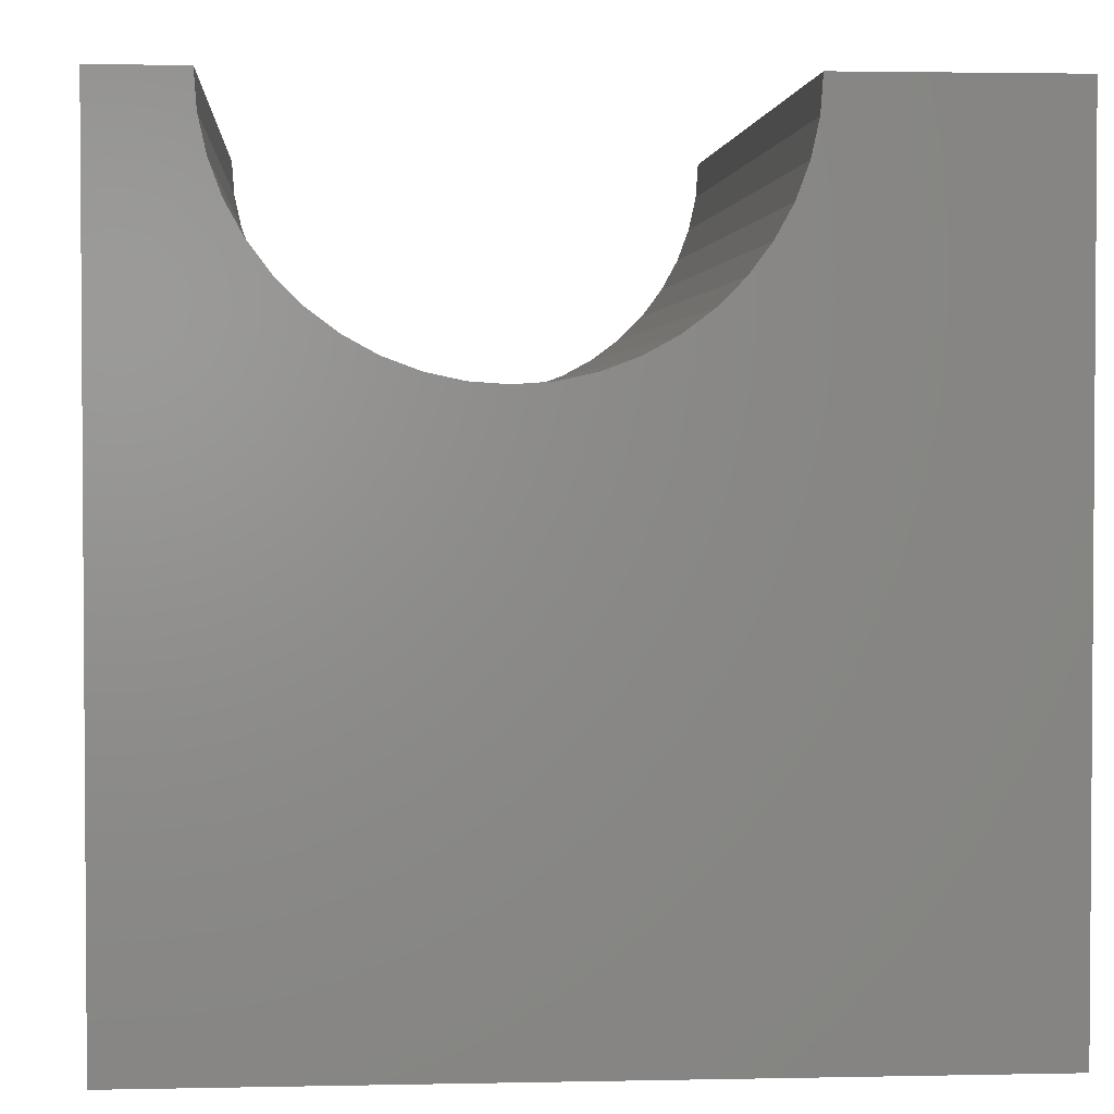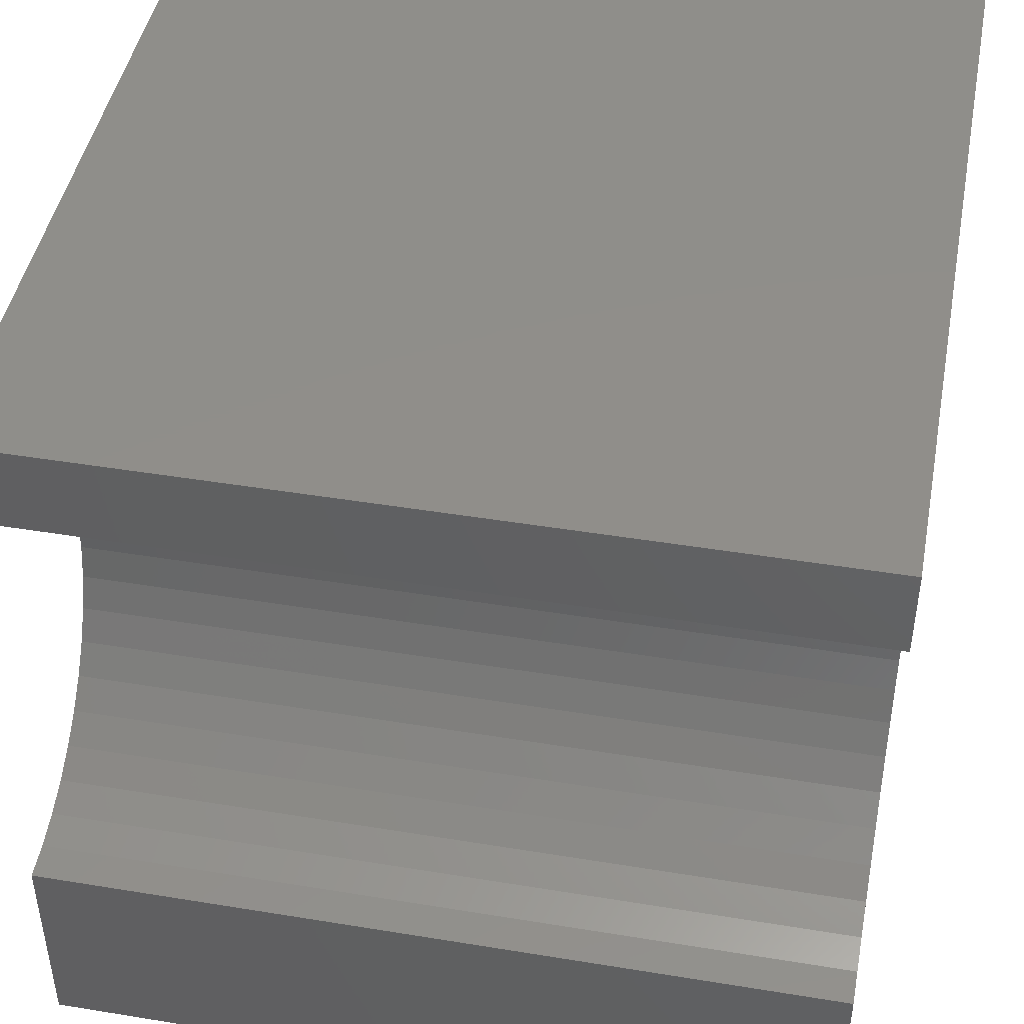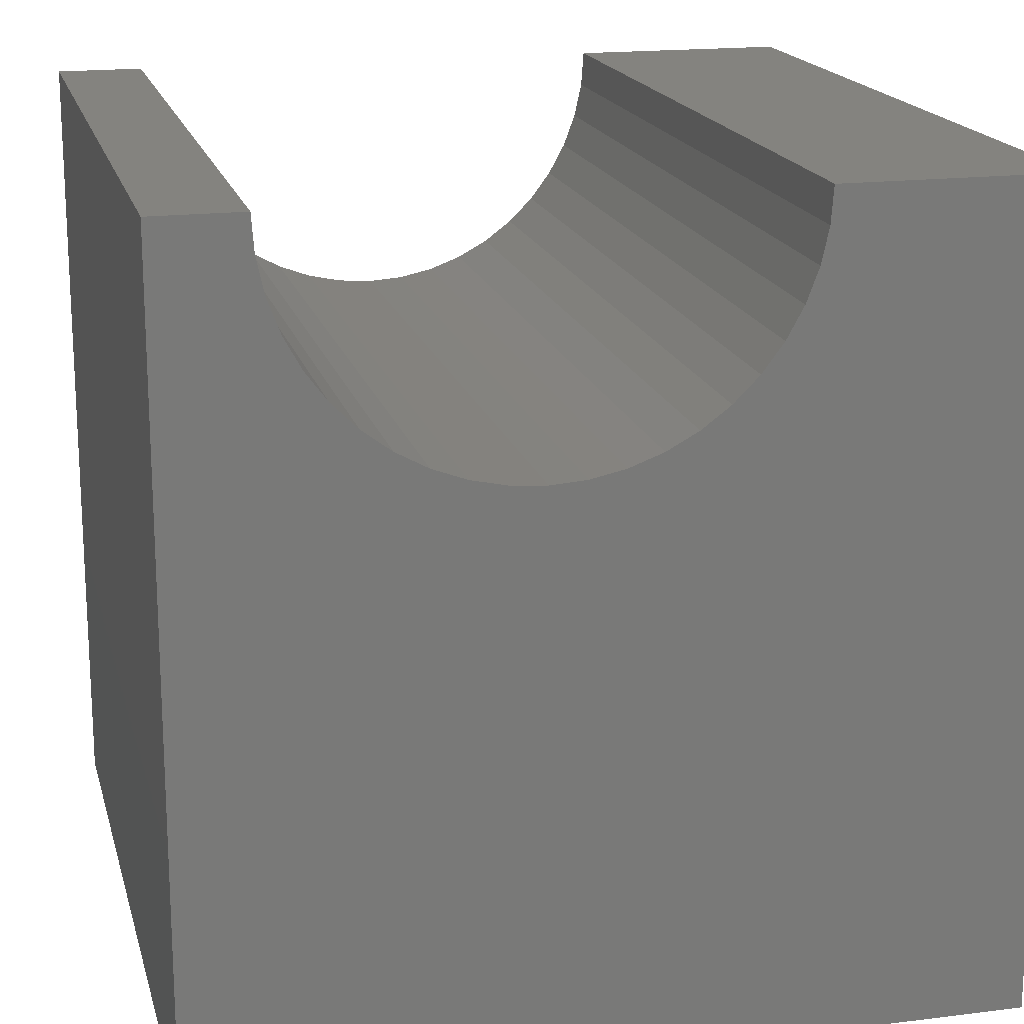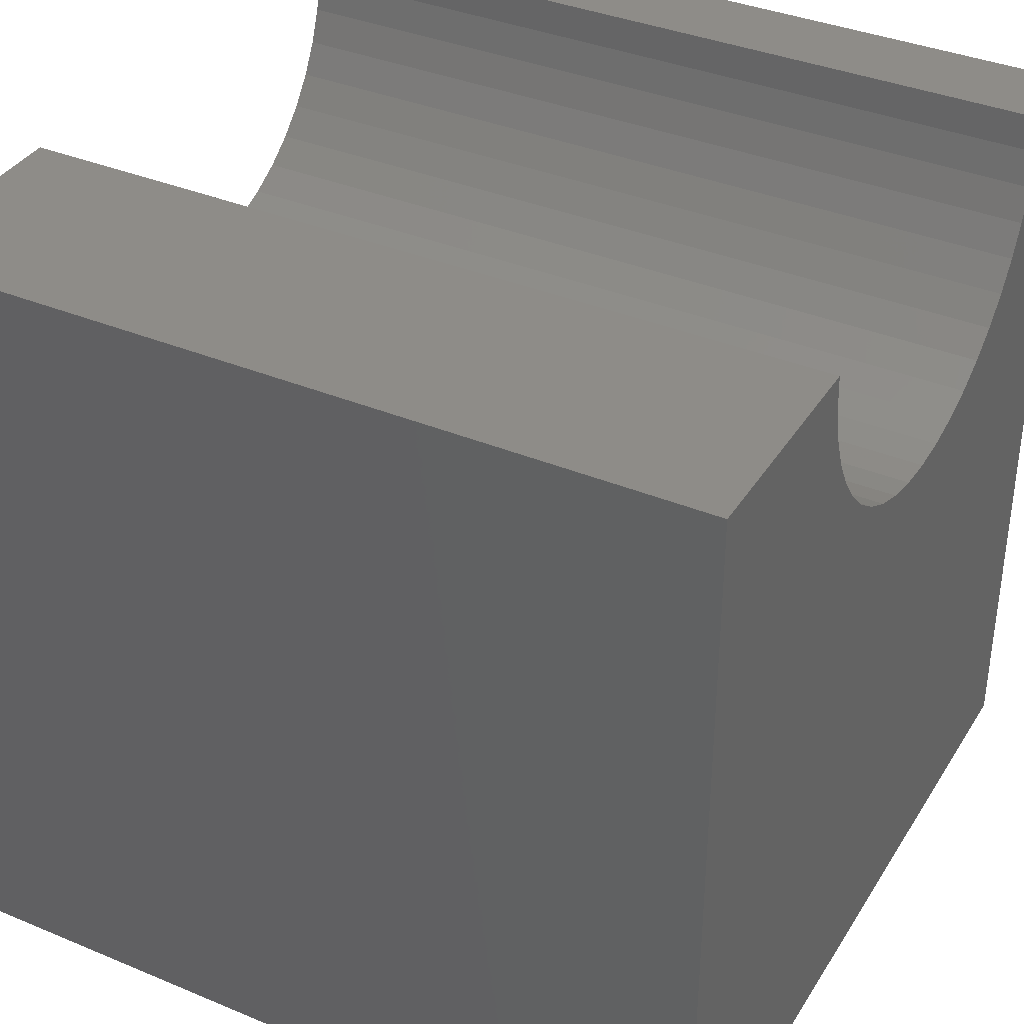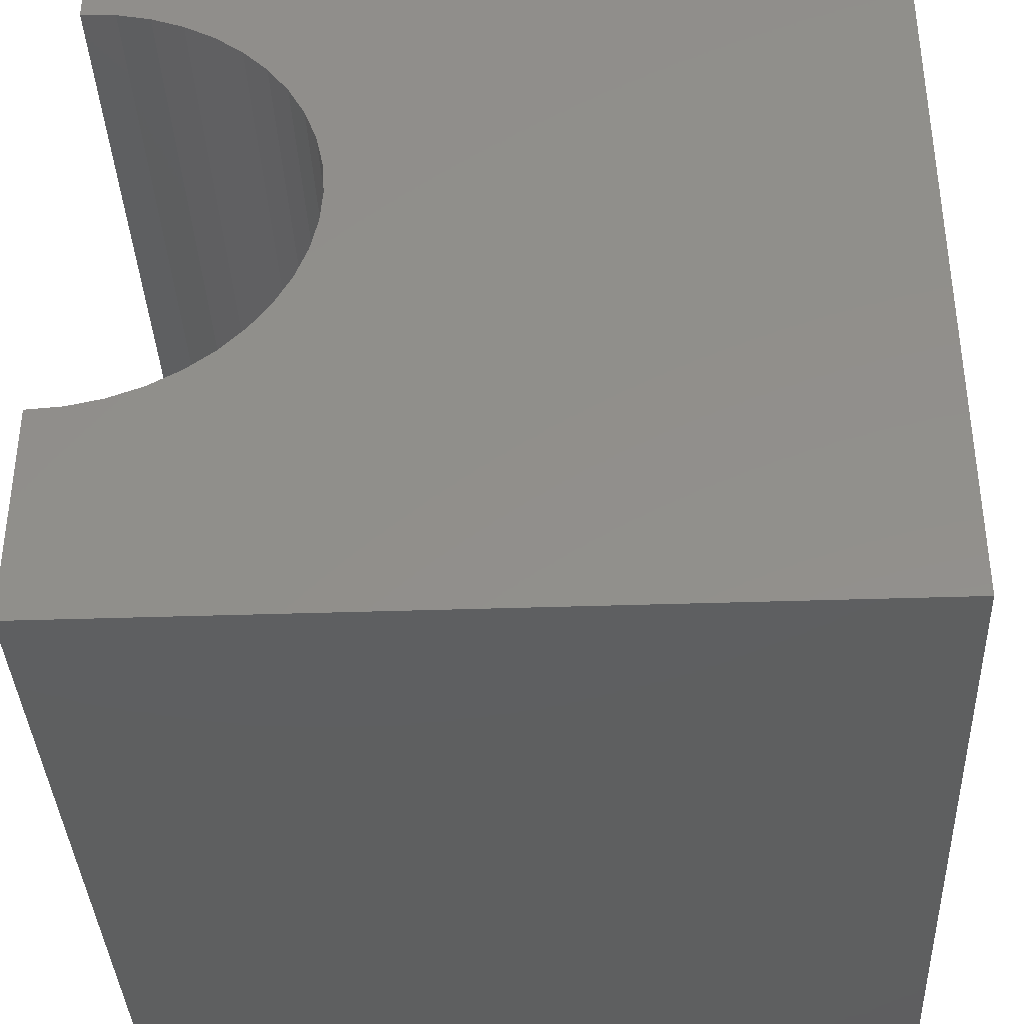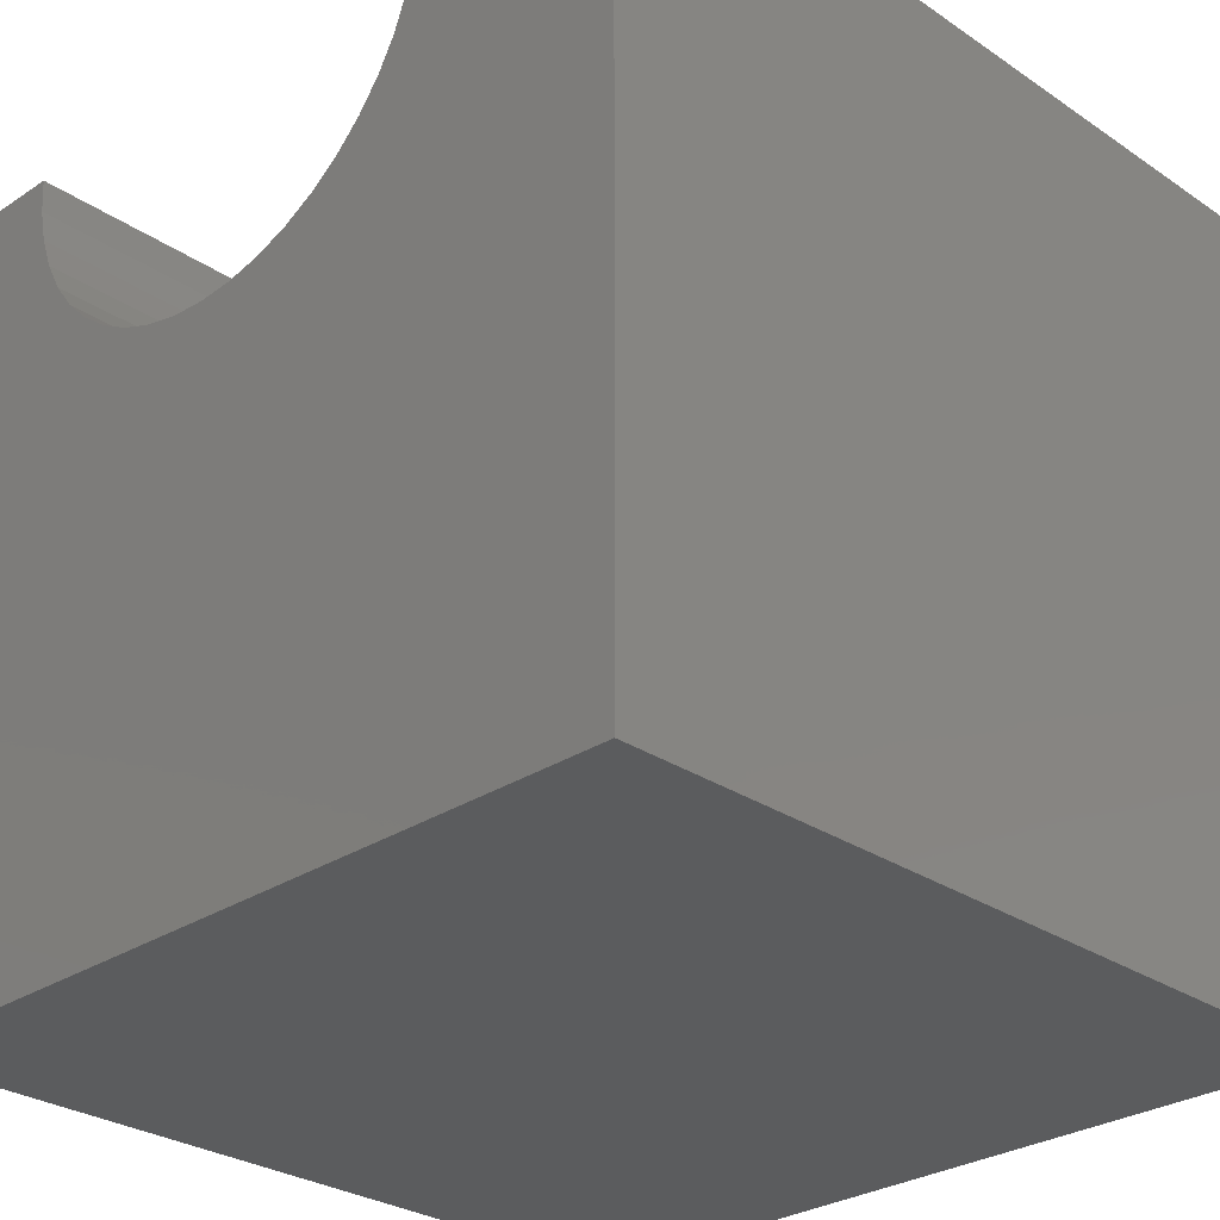
<metadata>
{"format":"stl","ext":"stl","renderer":"f3d","projection":"perspective","resolution":1024,"background":"white","views":[{"elev":2.5,"azim":-94.3,"up":"+Z"},{"elev":45.3,"azim":10.7,"up":"+Y"},{"elev":17.8,"azim":-103.8,"up":"+Z"},{"elev":36.9,"azim":28.3,"up":"+Z"},{"elev":-37.2,"azim":92.5,"up":"+Y"},{"elev":-28.6,"azim":-45.3,"up":"+Z"}]}
</metadata>
<code>
# stl→obj: 54 verts, 104 faces
v 10 8.91 10
v 10 10 10
v 0 8.91 10
v 0 10 10
v 0 8.878 9.561
v 0 2.743 10
v 0 2.774 9.561
v 0 0 10
v 0 2.868 9.131
v 0 0 0
v 0 3.021 8.719
v 0 3.232 8.333
v 0 3.496 7.981
v 0 3.807 7.67
v 0 4.159 7.406
v 0 4.545 7.195
v 0 4.958 7.041
v 0 5.387 6.948
v 0 10 0
v 0 5.826 6.916
v 0 6.265 6.948
v 0 6.695 7.041
v 0 7.846 7.67
v 0 8.157 7.981
v 0 7.107 7.195
v 0 7.493 7.406
v 0 8.42 8.333
v 0 8.631 8.719
v 0 8.785 9.131
v 10 2.743 10
v 10 0 10
v 10 2.774 9.561
v 10 8.157 7.981
v 10 7.846 7.67
v 10 10 0
v 10 0 0
v 10 4.958 7.041
v 10 4.545 7.195
v 10 8.42 8.333
v 10 8.878 9.561
v 10 8.785 9.131
v 10 8.631 8.719
v 10 7.493 7.406
v 10 7.107 7.195
v 10 6.695 7.041
v 10 4.159 7.406
v 10 3.807 7.67
v 10 3.496 7.981
v 10 6.265 6.948
v 10 5.826 6.916
v 10 5.387 6.948
v 10 3.232 8.333
v 10 3.021 8.719
v 10 2.868 9.131
f 1 2 3
f 3 2 4
f 5 3 4
f 6 7 8
f 8 7 9
f 8 9 10
f 9 11 10
f 10 11 12
f 10 12 13
f 13 14 10
f 10 14 15
f 10 15 16
f 16 17 10
f 10 17 18
f 10 18 19
f 18 20 19
f 19 20 21
f 19 21 22
f 19 23 24
f 22 25 19
f 19 25 26
f 19 26 23
f 24 27 19
f 19 27 28
f 19 28 4
f 4 28 29
f 4 29 5
f 6 8 30
f 30 8 31
f 32 30 31
f 33 34 35
f 36 37 38
f 33 35 39
f 1 40 2
f 2 40 41
f 2 41 35
f 35 41 42
f 35 42 39
f 34 43 35
f 35 43 44
f 35 44 45
f 38 46 36
f 36 46 47
f 36 47 48
f 45 49 35
f 35 49 50
f 35 50 36
f 36 50 51
f 36 51 37
f 48 52 36
f 36 52 53
f 36 53 31
f 31 53 54
f 31 54 32
f 19 35 10
f 10 35 36
f 2 35 4
f 4 35 19
f 36 31 10
f 10 31 8
f 6 30 32
f 6 32 7
f 7 32 54
f 7 54 9
f 9 54 53
f 9 53 11
f 11 53 52
f 11 52 12
f 12 52 48
f 12 48 13
f 13 48 47
f 13 47 14
f 14 47 46
f 14 46 15
f 15 46 38
f 15 38 16
f 16 38 37
f 16 37 17
f 17 37 51
f 17 51 18
f 18 51 50
f 18 50 20
f 20 50 49
f 20 49 21
f 21 49 45
f 21 45 22
f 22 45 44
f 22 44 25
f 25 44 43
f 25 43 26
f 26 43 34
f 26 34 23
f 23 34 33
f 23 33 24
f 24 33 39
f 24 39 27
f 27 39 42
f 27 42 28
f 28 42 41
f 28 41 29
f 29 41 40
f 29 40 5
f 5 40 1
f 5 1 3

</code>
